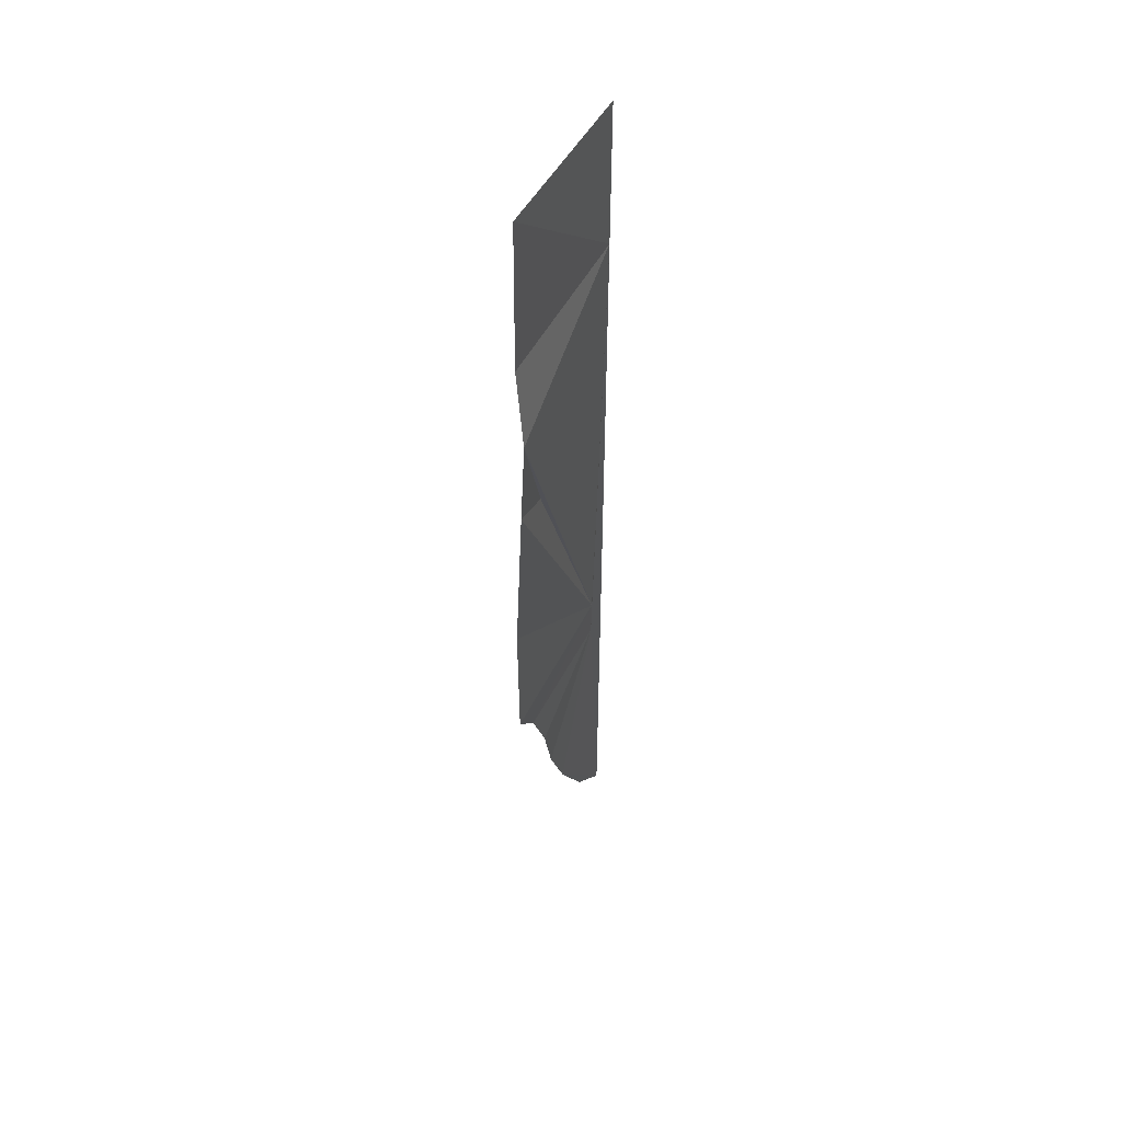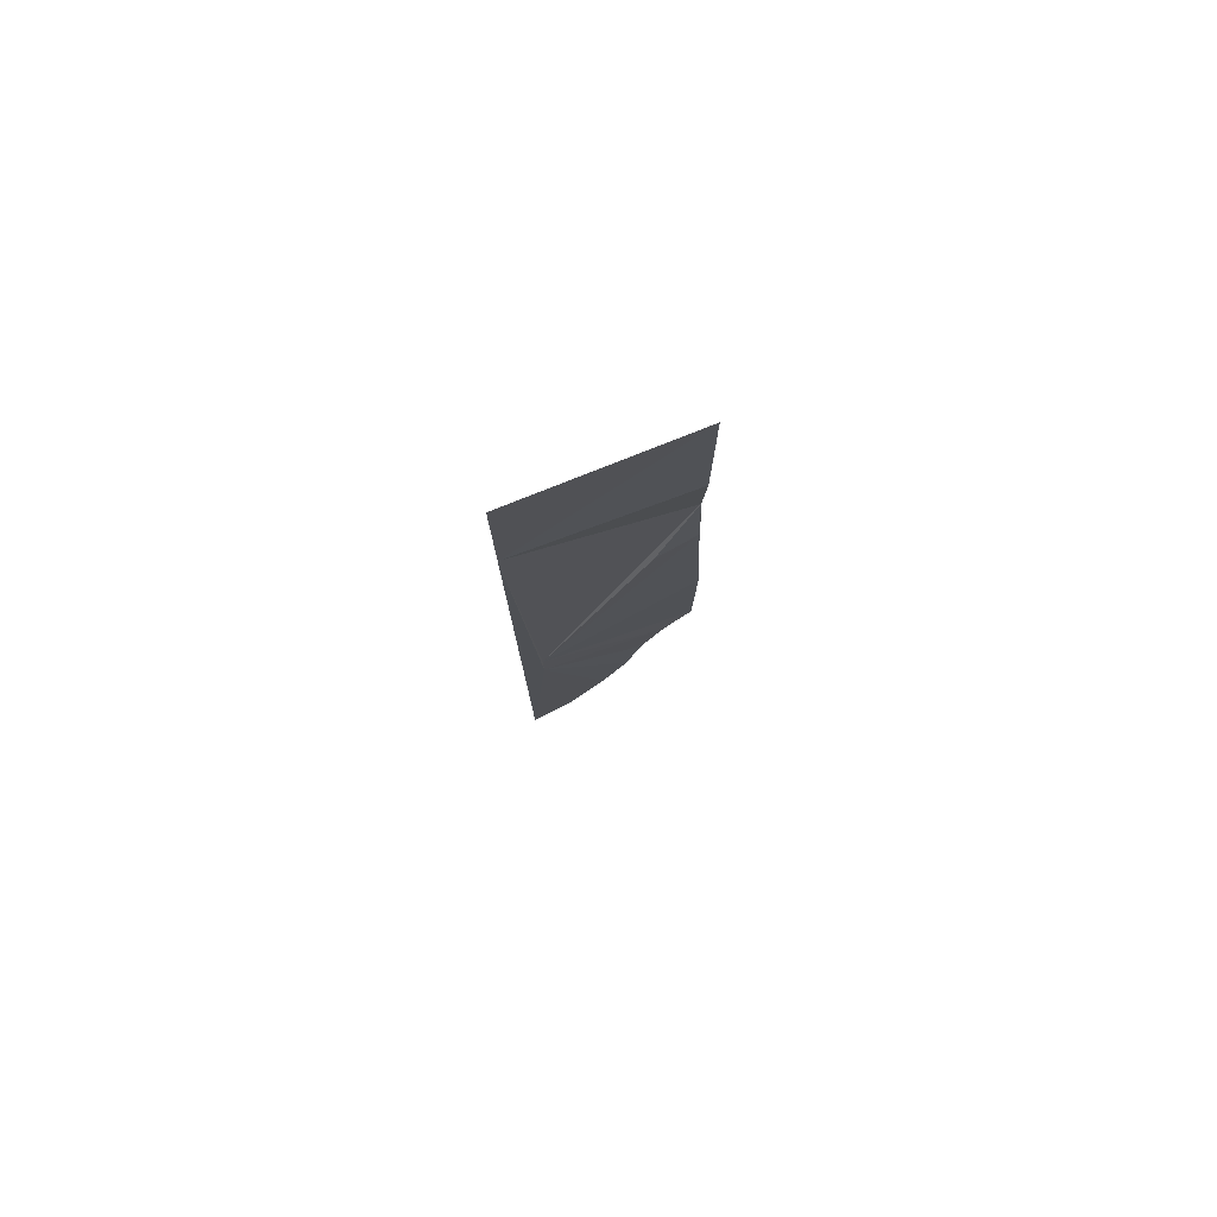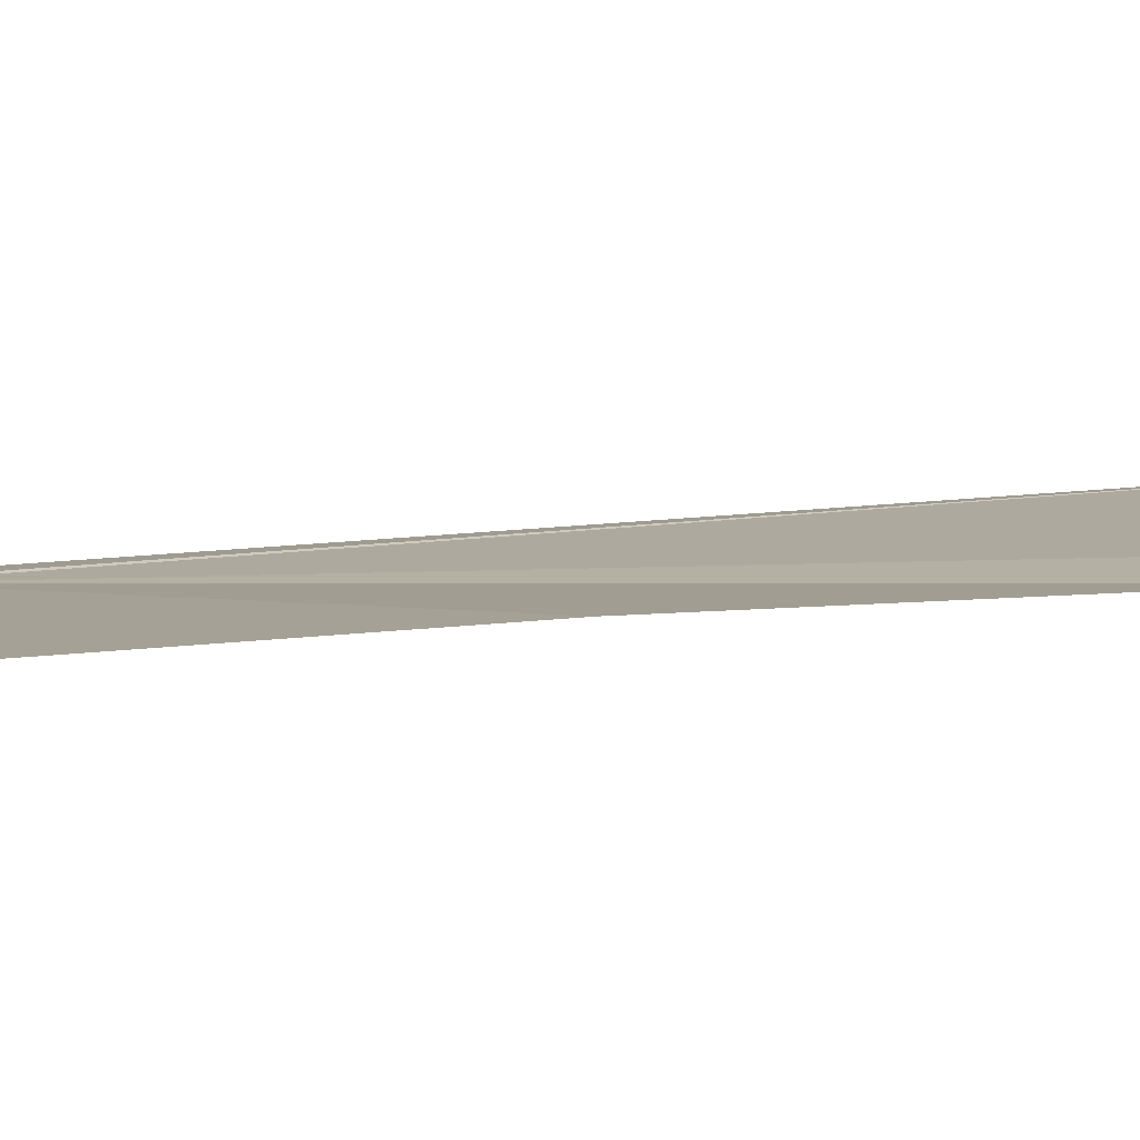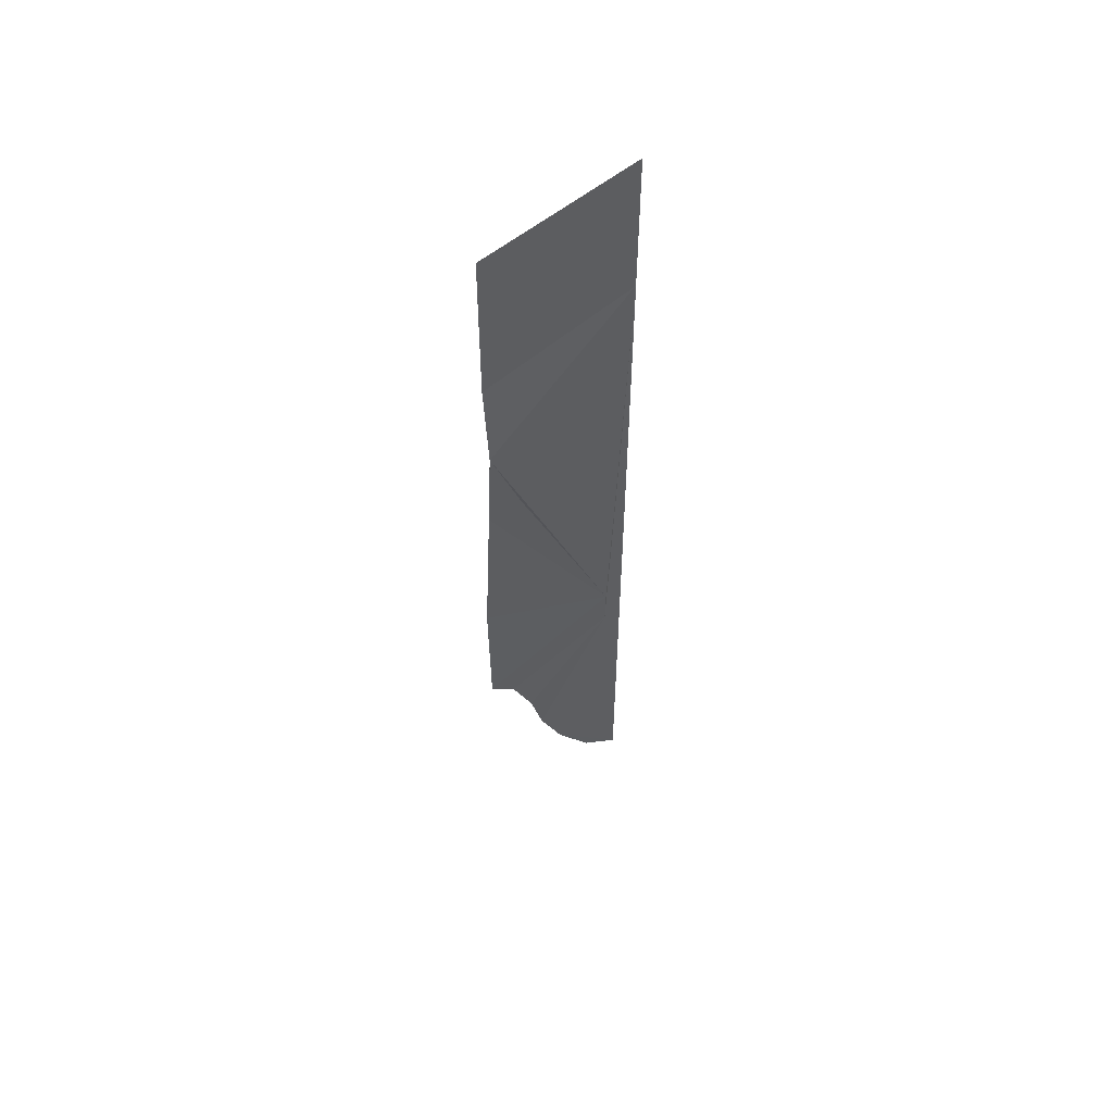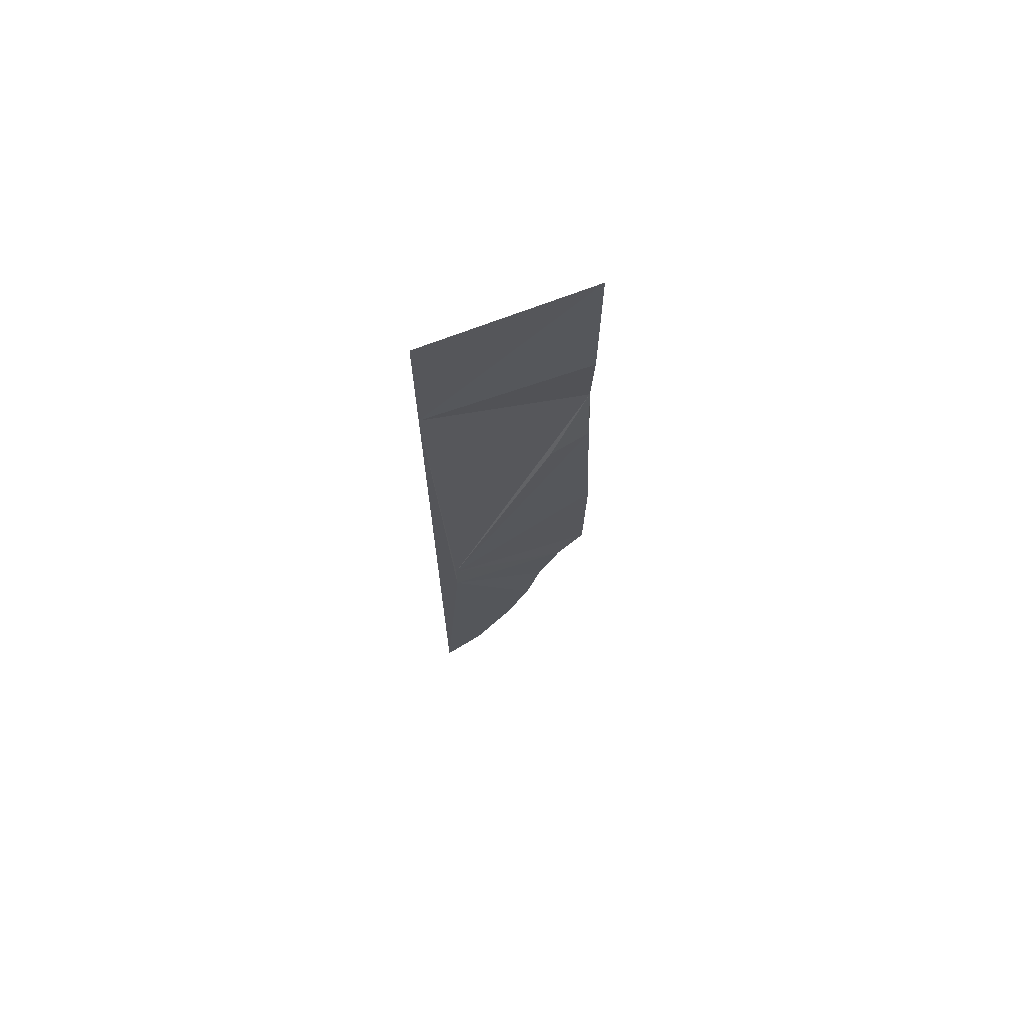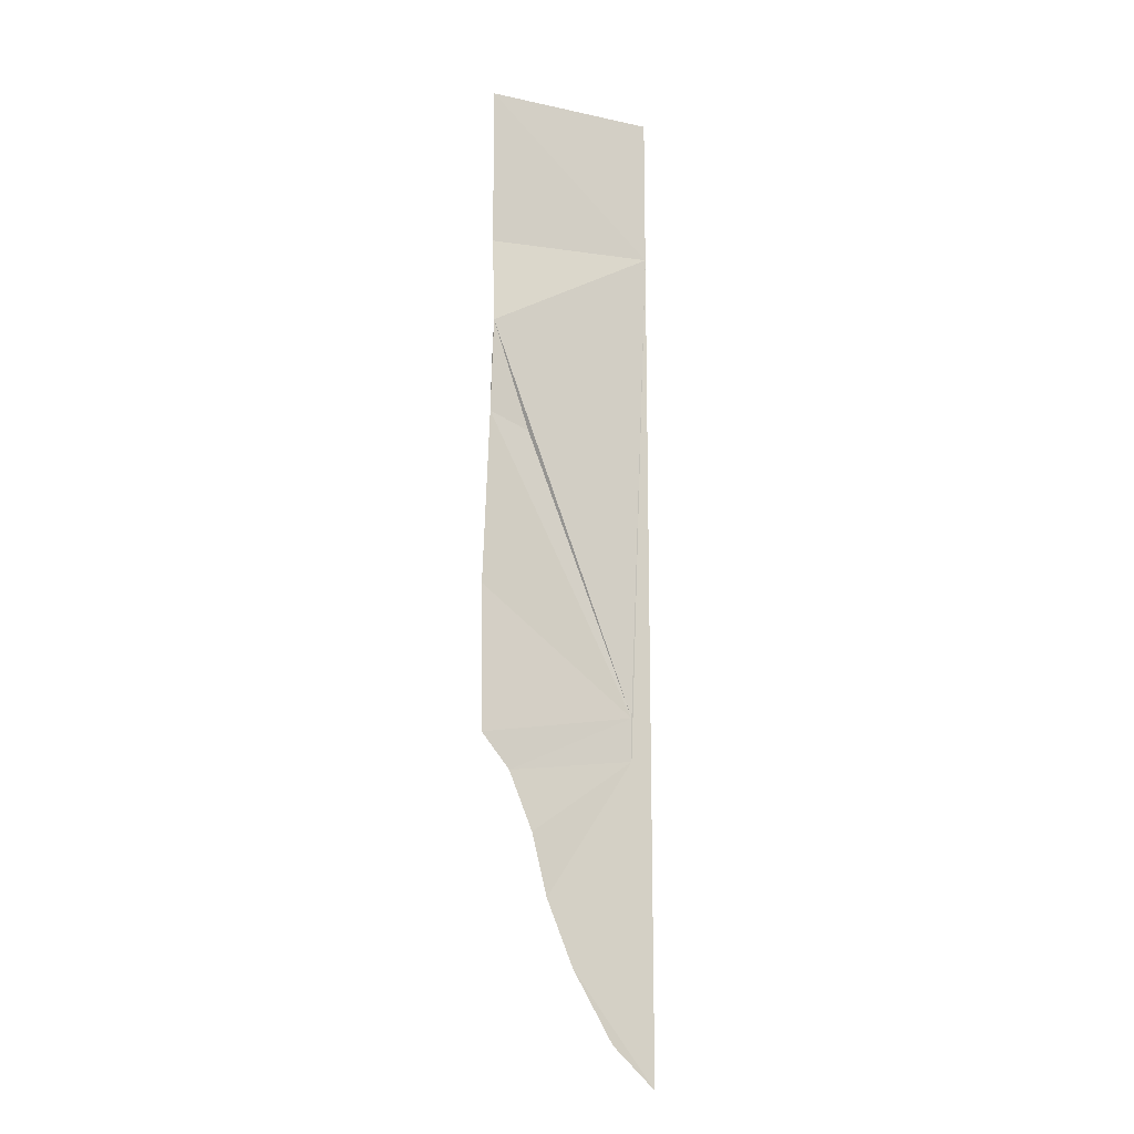
<metadata>
{"format":"obj","ext":"obj","renderer":"f3d","projection":"perspective","resolution":1024,"background":"white","views":[{"elev":49.9,"azim":-66.6,"up":"+Z"},{"elev":78.8,"azim":154.0,"up":"+Z"},{"elev":11.4,"azim":-109.7,"up":"+Y"},{"elev":56.7,"azim":-44.7,"up":"+Z"},{"elev":71.1,"azim":154.8,"up":"+Z"},{"elev":-15.5,"azim":-29.0,"up":"+Z"}]}
</metadata>
<code>
o my_crack_surf1_140
v 191.9 -10.15 3762
v 184.7 -9.179 3871
v 191.9 -10.15 4059
v 184.7 -9.383 3886
v 130.9 -5.617 4113
v 131.4 -4.901 4055
v 139.6 -4.874 3865
v 147.9 -5.798 3845
v 130.9 -7.542 4024
v 130.4 -6.205 3990
v 145.4 -6.424 3985
v 177.1 -8.275 3776
v 162.8 -6.875 3801
v 153.5 -5.918 3823
v 130.3 -7.225 4008
v 129.5 -4.282 3877
v 128.9 -4.233 3928
v 191.9 -10.15 4113
f 1 2 3
f 3 2 4
f 5 3 6
f 2 8 7
f 3 4 9
f 10 9 11
f 4 10 11
f 1 12 13
f 14 2 13
f 6 3 9
f 15 9 10
f 4 11 9
f 1 13 2
f 4 16 17
f 2 7 4
f 4 7 16
f 3 5 18
f 4 17 10
f 2 14 8

</code>
